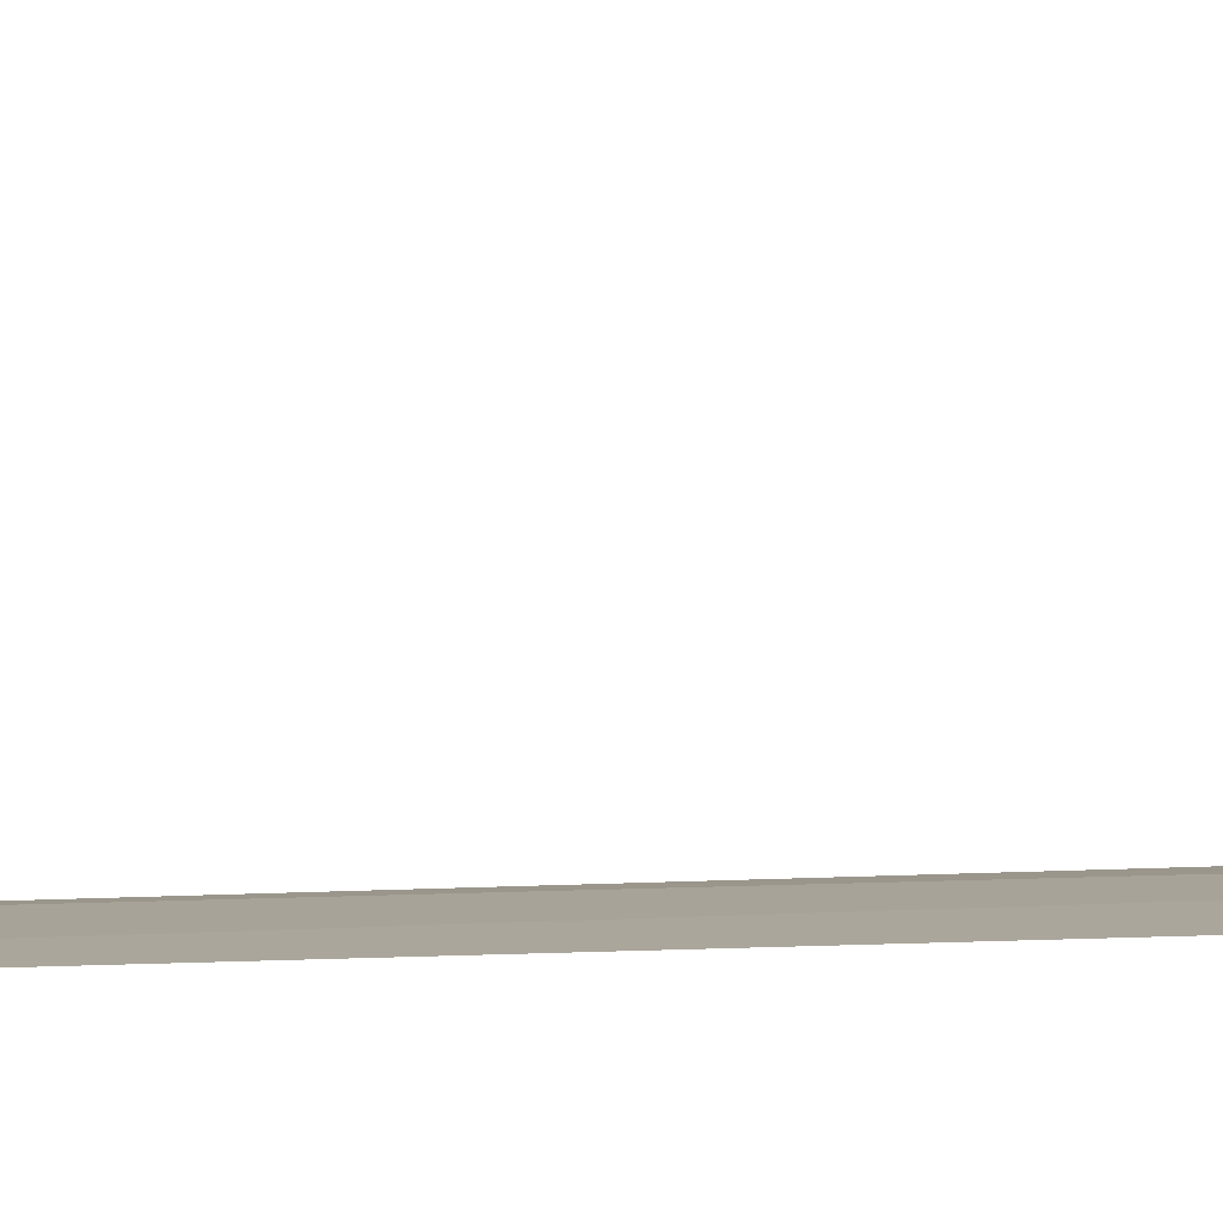
<metadata>
{"format":"obj","ext":"obj","renderer":"f3d","projection":"perspective","resolution":1024,"background":"white","views":[{"elev":22.0,"azim":86.0,"up":"+Y"}]}
</metadata>
<code>
v -41.23 4.068 86.5
v -41.33 4.038 95
v -40.83 4.168 100
v -40.82 4.169 86.49
v -41.63 3.925 86.5
v -41.2 4.852 85
v -41.77 4.672 85
f 1 4 3
f 1 2 5
f 1 6 4
f 1 5 7
f 1 7 6
f 1 3 2

</code>
